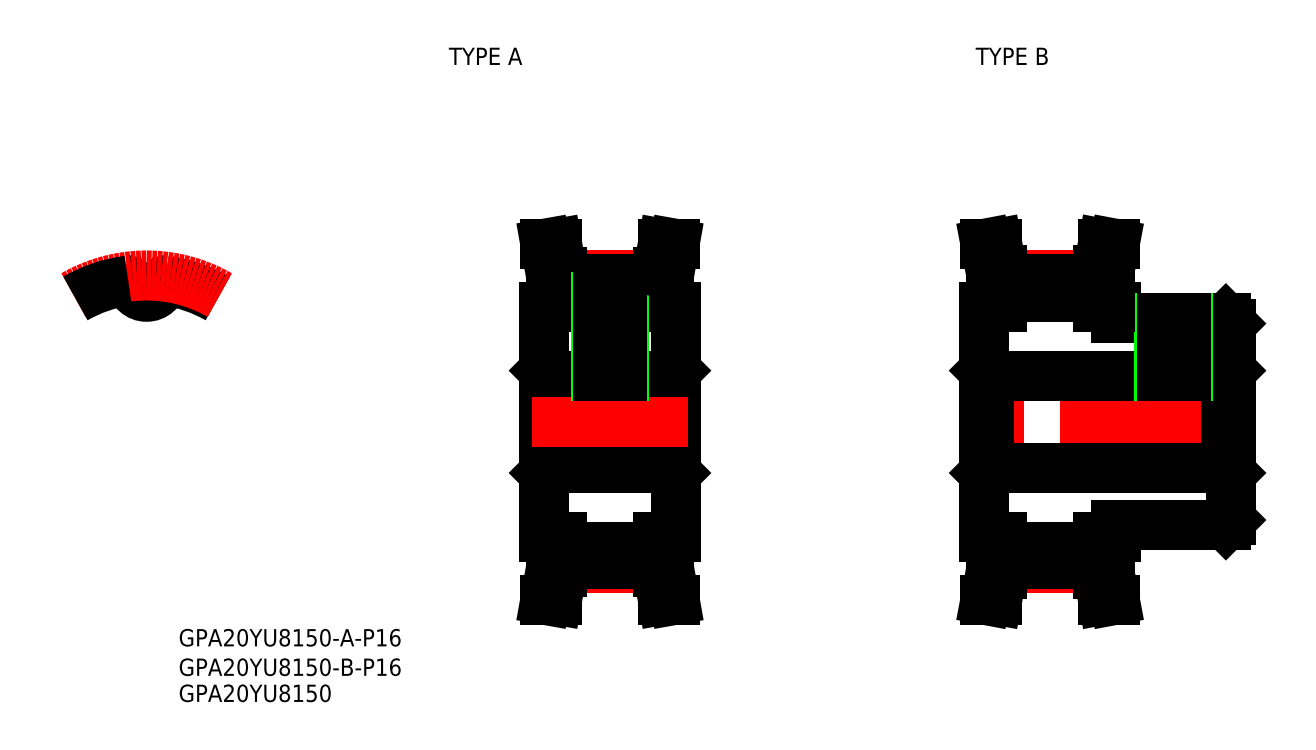
<metadata>
{"format":"dxf","ext":"dxf","renderer":"ezdxf+matplotlib","layout":"modelspace","background":"white","min_lineweight":24,"dpi":150}
</metadata>
<code>
0
SECTION
2
ENTITIES
0
LINE
8
CENTER
10
0
20
19.76
30
0
11
0
21
27.47
31
0
0
LINE
8
CENTER
10
190.7
20
1.15e-14
30
0
11
143.7
21
1.15e-14
31
0
0
ARC
8
0
10
-9e-16
20
-3.1e-15
30
0
40
24.78
50
60
51
82.56
0
ARC
8
0
10
-2e-16
20
24.48
30
0
40
2.718
50
186.4
51
353.6
0
ARC
8
0
10
-3.151
20
24.12
30
0
40
0.453
50
6.445
51
97.44
0
ARC
8
0
10
3.151
20
24.12
30
0
40
0.453
50
82.56
51
173.6
0
LINE
8
0
10
70.04
20
-8
30
0
11
91.23
21
-8
31
0
0
LINE
8
CENTER
10
72.29
20
-25.46
30
0
11
88.99
21
-25.46
31
0
0
LINE
8
0
10
72.29
20
-21.76
30
0
11
88.99
21
-21.76
31
0
0
LINE
8
0
10
72.29
20
-24.78
30
0
11
88.99
21
-24.78
31
0
0
LINE
8
0
10
69.39
20
-31
30
0
11
70.29
21
-25.94
31
0
0
LINE
8
0
10
69.39
20
-31
30
0
11
71.42
21
-31
31
0
0
LINE
8
0
10
72.29
20
-20
30
0
11
69.14
21
-20
31
0
0
LINE
8
0
10
69.14
20
-8.906
30
0
11
70.04
21
-8
31
0
0
LINE
8
0
10
70.29
20
-25.94
30
0
11
70.29
21
-20
31
0
0
LINE
8
0
10
69.14
20
20
30
0
11
69.14
21
-20
31
0
0
LINE
8
0
10
72.29
20
-26.12
30
0
11
72.29
21
-20
31
0
0
LINE
8
0
10
91.89
20
-31
30
0
11
90.99
21
-25.94
31
0
0
LINE
8
0
10
91.89
20
-31
30
0
11
89.86
21
-31
31
0
0
LINE
8
0
10
88.99
20
-20
30
0
11
92.14
21
-20
31
0
0
LINE
8
0
10
88.99
20
-26.12
30
0
11
88.99
21
-20
31
0
0
LINE
8
0
10
92.14
20
-8.906
30
0
11
91.23
21
-8
31
0
0
LINE
8
0
10
90.99
20
-25.94
30
0
11
90.99
21
-20
31
0
0
LINE
8
0
10
92.14
20
20
30
0
11
92.14
21
-20
31
0
0
LINE
8
0
10
70.04
20
8
30
0
11
91.23
21
8
31
0
0
LINE
8
CENTER
10
72.29
20
25.47
30
0
11
88.99
21
25.47
31
0
0
LINE
8
0
10
72.29
20
21.76
30
0
11
88.99
21
21.76
31
0
0
LINE
8
0
10
72.29
20
24.78
30
0
11
88.99
21
24.78
31
0
0
LINE
8
0
10
69.14
20
8.906
30
0
11
70.04
21
8
31
0
0
LINE
8
0
10
72.29
20
20
30
0
11
69.14
21
20
31
0
0
LINE
8
0
10
69.39
20
31
30
0
11
71.42
21
31
31
0
0
LINE
8
0
10
69.39
20
31
30
0
11
70.29
21
25.94
31
0
0
LINE
8
0
10
70.29
20
25.94
30
0
11
70.29
21
20
31
0
0
LINE
8
0
10
72.29
20
26.11
30
0
11
72.29
21
20
31
0
0
LINE
8
0
10
71.42
20
31
30
0
11
72.29
21
26.11
31
0
0
LINE
8
0
10
92.14
20
8.906
30
0
11
91.23
21
8
31
0
0
LINE
8
0
10
88.99
20
20
30
0
11
92.14
21
20
31
0
0
LINE
8
0
10
91.89
20
31
30
0
11
89.86
21
31
31
0
0
LINE
8
0
10
88.99
20
26.12
30
0
11
88.99
21
20
31
0
0
LINE
8
0
10
91.89
20
31
30
0
11
90.99
21
25.94
31
0
0
LINE
8
0
10
90.99
20
25.94
30
0
11
90.99
21
20
31
0
0
LINE
8
0
10
146.6
20
-8
30
0
11
187.8
21
-8
31
0
0
LINE
8
0
10
168.7
20
-18
30
0
11
187.8
21
-18
31
0
0
LINE
8
0
10
146.6
20
8
30
0
11
187.8
21
8
31
0
0
LINE
8
0
10
168.7
20
18
30
0
11
187.8
21
18
31
0
0
LINE
8
CENTER
10
148.9
20
-25.46
30
0
11
165.6
21
-25.46
31
0
0
LINE
8
0
10
148.9
20
-21.76
30
0
11
165.6
21
-21.76
31
0
0
LINE
8
0
10
148.9
20
-24.78
30
0
11
165.6
21
-24.78
31
0
0
LINE
8
0
10
145.7
20
-8.906
30
0
11
146.6
21
-8
31
0
0
LINE
8
0
10
148.9
20
-20
30
0
11
145.7
21
-20
31
0
0
LINE
8
0
10
165.6
20
-20
30
0
11
168.7
21
-20
31
0
0
LINE
8
0
10
168.7
20
-18
30
0
11
168.7
21
-20
31
0
0
LINE
8
CENTER
10
148.9
20
25.47
30
0
11
165.6
21
25.46
31
0
0
LINE
8
0
10
148.9
20
21.76
30
0
11
165.6
21
21.76
31
0
0
LINE
8
0
10
148.9
20
24.78
30
0
11
165.6
21
24.78
31
0
0
LINE
8
0
10
145.7
20
-20
30
0
11
145.7
21
20
31
0
0
LINE
8
0
10
145.7
20
8.906
30
0
11
146.6
21
8
31
0
0
LINE
8
0
10
148.9
20
20
30
0
11
145.7
21
20
31
0
0
LINE
8
0
10
165.6
20
20
30
0
11
168.7
21
20
31
0
0
LINE
8
0
10
168.7
20
18
30
0
11
168.7
21
20
31
0
0
LINE
8
0
10
188.7
20
-8.906
30
0
11
187.8
21
-8
31
0
0
LINE
8
0
10
187.8
20
-18
30
0
11
188.7
21
-17.09
31
0
0
LINE
8
0
10
188.7
20
-17.09
30
0
11
188.7
21
17.09
31
0
0
LINE
8
0
10
188.7
20
8.906
30
0
11
187.8
21
8
31
0
0
LINE
8
0
10
187.8
20
18
30
0
11
188.7
21
17.09
31
0
0
LINE
8
0
10
70.04
20
8
30
0
11
70.04
21
-8
31
0
0
LINE
8
0
10
91.23
20
8
30
0
11
91.23
21
-8
31
0
0
LINE
8
0
10
146.6
20
8
30
0
11
146.6
21
-8
31
0
0
LINE
8
0
10
187.8
20
8
30
0
11
187.8
21
-8
31
0
0
ARC
8
CENTER
10
1.6e-15
20
0
30
0
40
25.46
50
60
51
120
0
LINE
8
CENTER
10
94.14
20
5.8e-15
30
0
11
67.14
21
5.8e-15
31
0
0
ARC
8
0
10
9e-16
20
-3.1e-15
30
0
40
24.78
50
97.44
51
120
0
LINE
8
CENTER
10
80.64
20
23.76
30
0
11
80.64
21
6
31
0
0
LINE
8
0
10
78.14
20
21.76
30
0
11
78.14
21
8
31
0
0
LINE
8
0
10
83.14
20
21.76
30
0
11
83.14
21
8
31
0
0
LINE
8
0
10
78.57
20
21.76
30
0
11
78.57
21
8
31
0
0
LINE
8
0
10
82.71
20
21.76
30
0
11
82.71
21
8
31
0
0
LINE
8
0
10
181.2
20
18
30
0
11
181.2
21
8
31
0
0
LINE
8
0
10
176.2
20
18
30
0
11
176.2
21
8
31
0
0
LINE
8
CENTER
10
178.7
20
20
30
0
11
178.7
21
6
31
0
0
LINE
8
0
10
180.8
20
18
30
0
11
180.8
21
8
31
0
0
LINE
8
0
10
176.7
20
18
30
0
11
176.7
21
8
31
0
0
TEXT
8
0
10
5.556
20
-39.08
30
0
40
3
1
GPA20YU8150-A-P16
0
TEXT
8
0
10
5.556
20
-44.21
30
0
40
3
1
GPA20YU8150-B-P16
0
TEXT
8
0
10
5.556
20
-48.75
30
0
40
3
1
GPA20YU8150
0
LINE
8
0
10
89.86
20
31
30
0
11
88.99
21
26.12
31
0
0
LINE
8
0
10
71.42
20
-31
30
0
11
72.29
21
-26.12
31
0
0
LINE
8
0
10
89.86
20
-31
30
0
11
88.99
21
-26.12
31
0
0
LINE
8
0
10
167.6
20
-26.23
30
0
11
167.6
21
-20
31
0
0
LINE
8
0
10
165.6
20
-26.42
30
0
11
165.6
21
-20
31
0
0
LINE
8
0
10
148.9
20
-26.42
30
0
11
148.9
21
-20
31
0
0
LINE
8
0
10
146.9
20
-26.23
30
0
11
146.9
21
-20
31
0
0
LINE
8
0
10
146
20
-31
30
0
11
148
21
-31
31
0
0
LINE
8
0
10
146.9
20
26.23
30
0
11
146.9
21
20
31
0
0
LINE
8
0
10
148.9
20
26.42
30
0
11
148.9
21
20
31
0
0
LINE
8
0
10
146
20
31
30
0
11
148
21
31
31
0
0
LINE
8
0
10
168.5
20
31
30
0
11
166.4
21
31
31
0
0
LINE
8
0
10
167.6
20
26.23
30
0
11
167.6
21
20
31
0
0
LINE
8
0
10
165.6
20
26.42
30
0
11
165.6
21
20
31
0
0
TEXT
8
0
10
52.6
20
62.1
30
0
40
3
1
TYPE A
0
TEXT
8
0
10
144.3
20
62.1
30
0
40
3
1
TYPE B
0
LINE
8
0
10
166.4
20
-31
30
0
11
168.5
21
-31
31
0
0
LINE
8
0
10
168.5
20
31
30
0
11
167.6
21
26.23
31
0
0
LINE
8
0
10
146.9
20
26.23
30
0
11
146
21
31
31
0
0
LINE
8
0
10
146
20
-31
30
0
11
146.9
21
-26.23
31
0
0
LINE
8
0
10
167.6
20
-26.23
30
0
11
168.5
21
-31
31
0
0
LINE
8
0
10
148.9
20
26.42
30
0
11
148
21
31
31
0
0
LINE
8
0
10
166.4
20
31
30
0
11
165.6
21
26.42
31
0
0
LINE
8
0
10
148
20
-31
30
0
11
148.9
21
-26.42
31
0
0
LINE
8
0
10
165.6
20
-26.42
30
0
11
166.4
21
-31
31
0
0
ENDSEC
0
EOF

</code>
